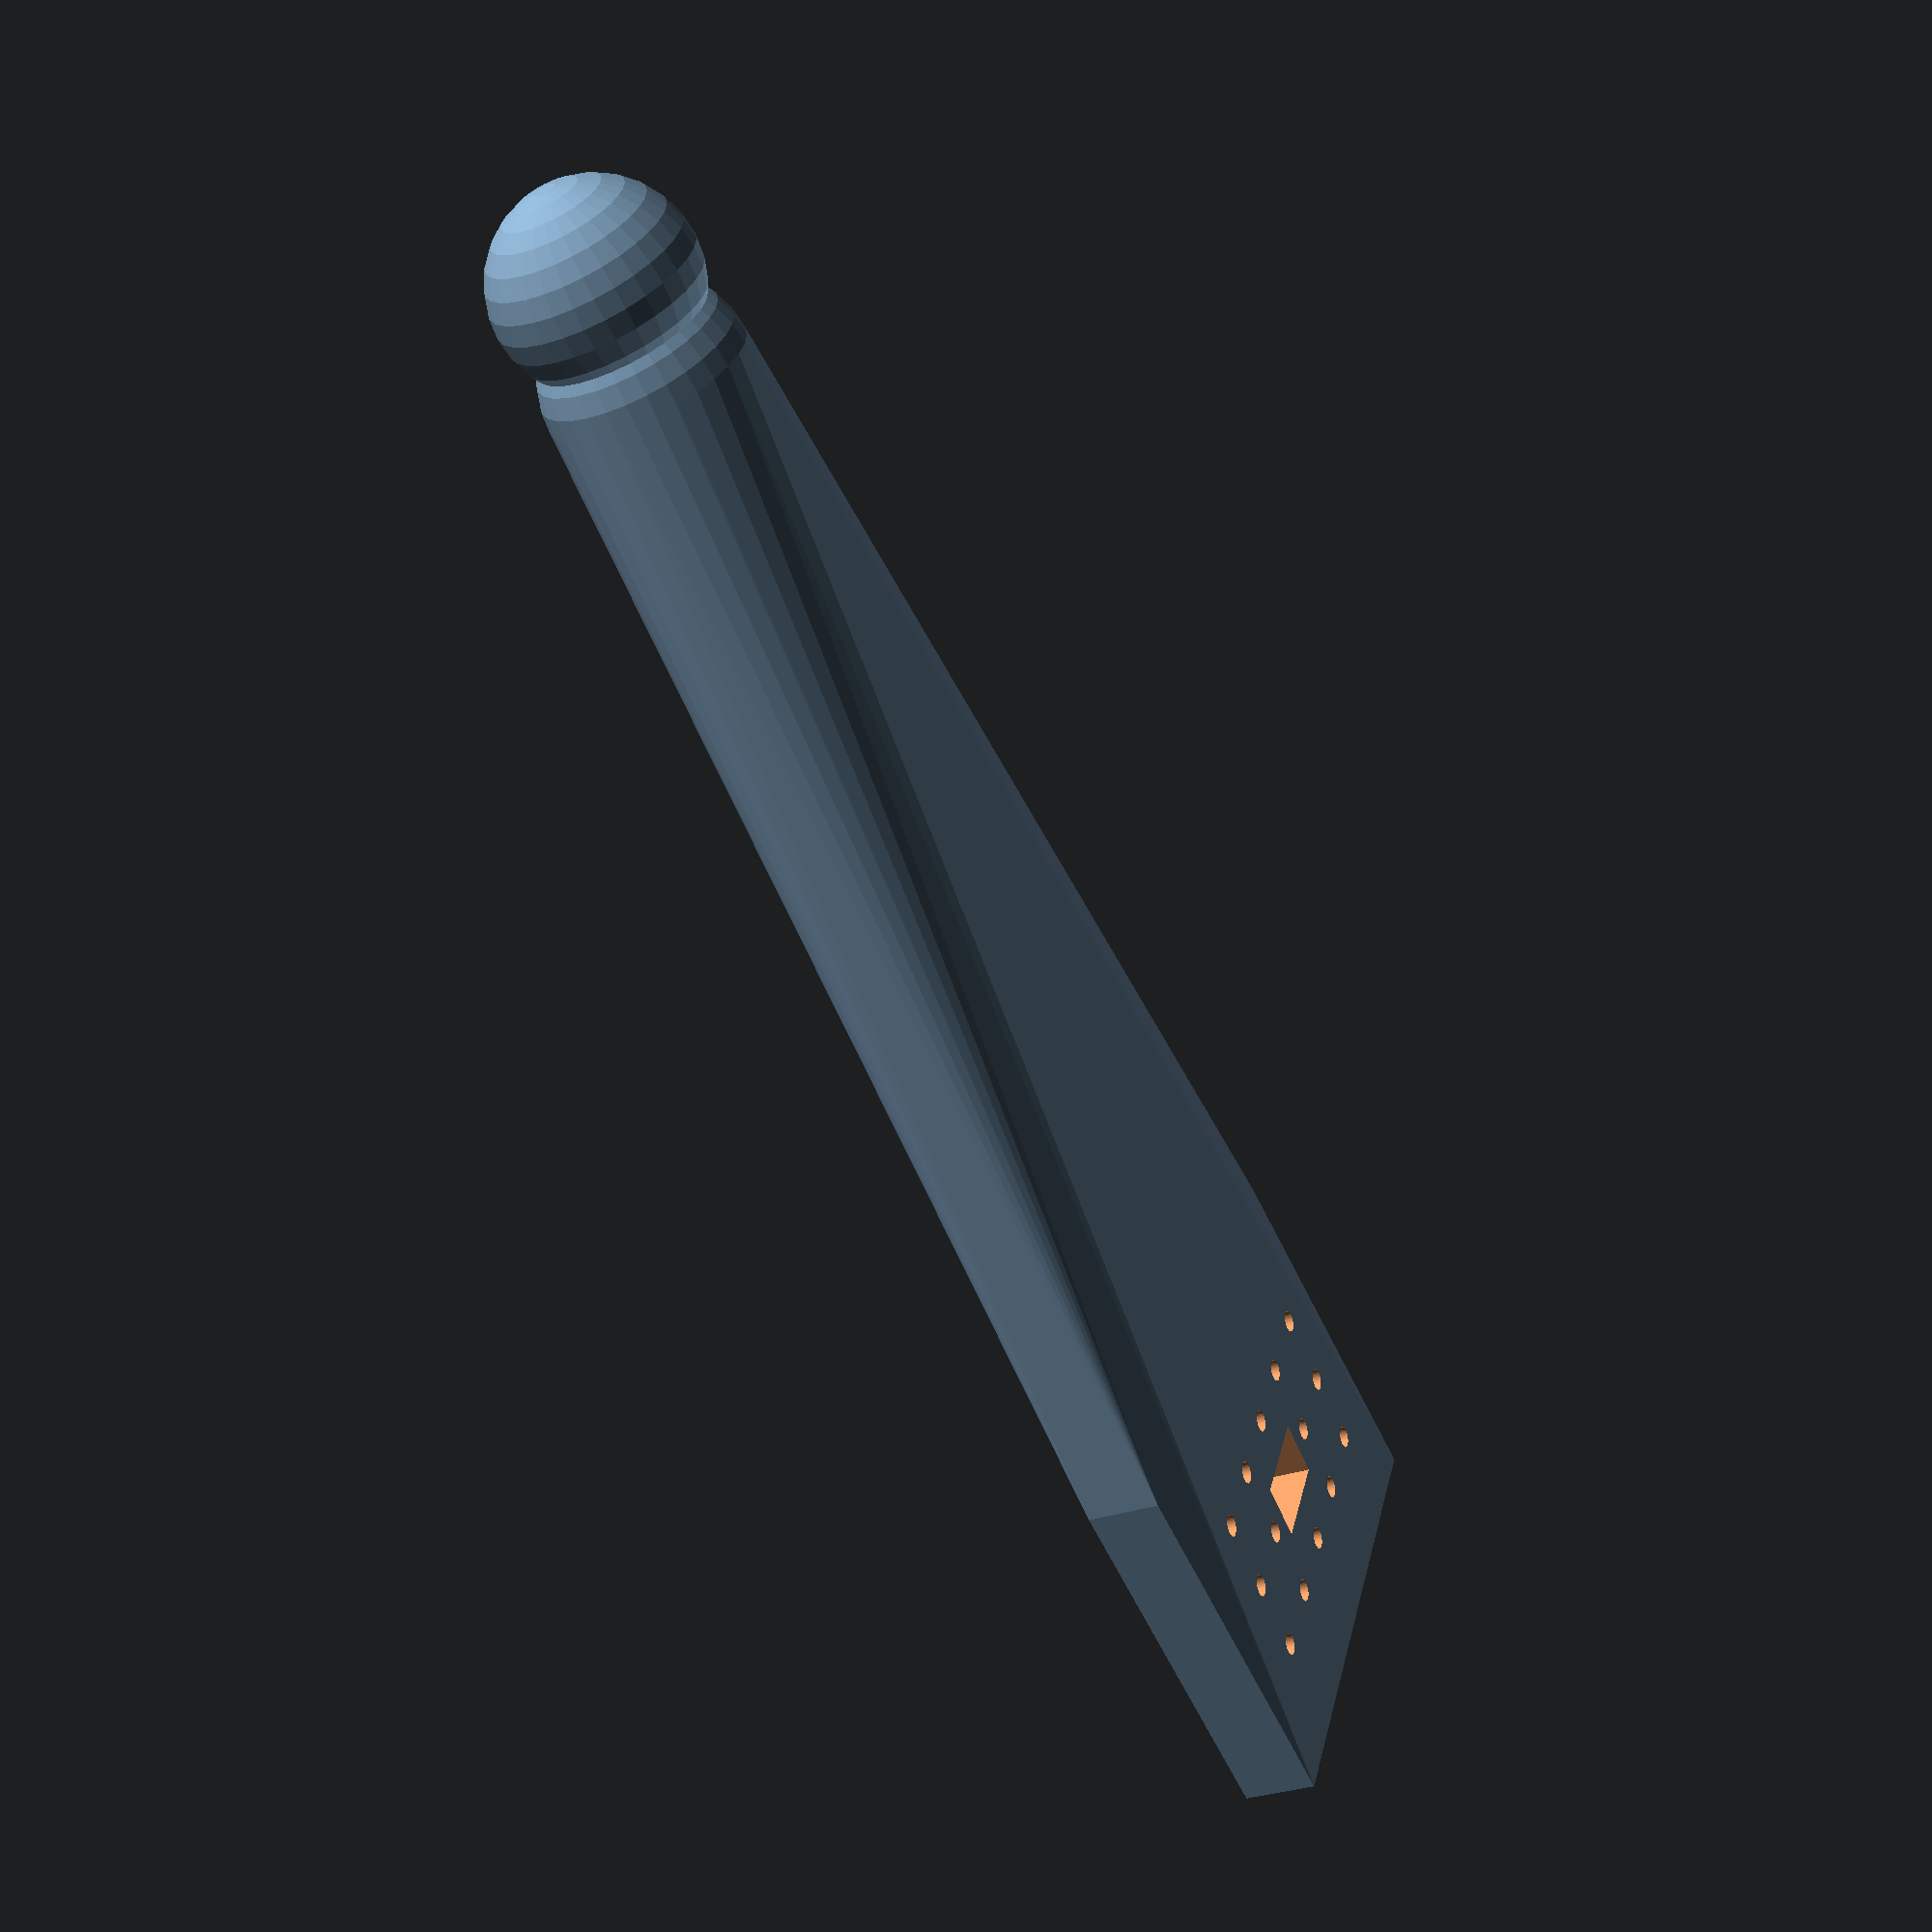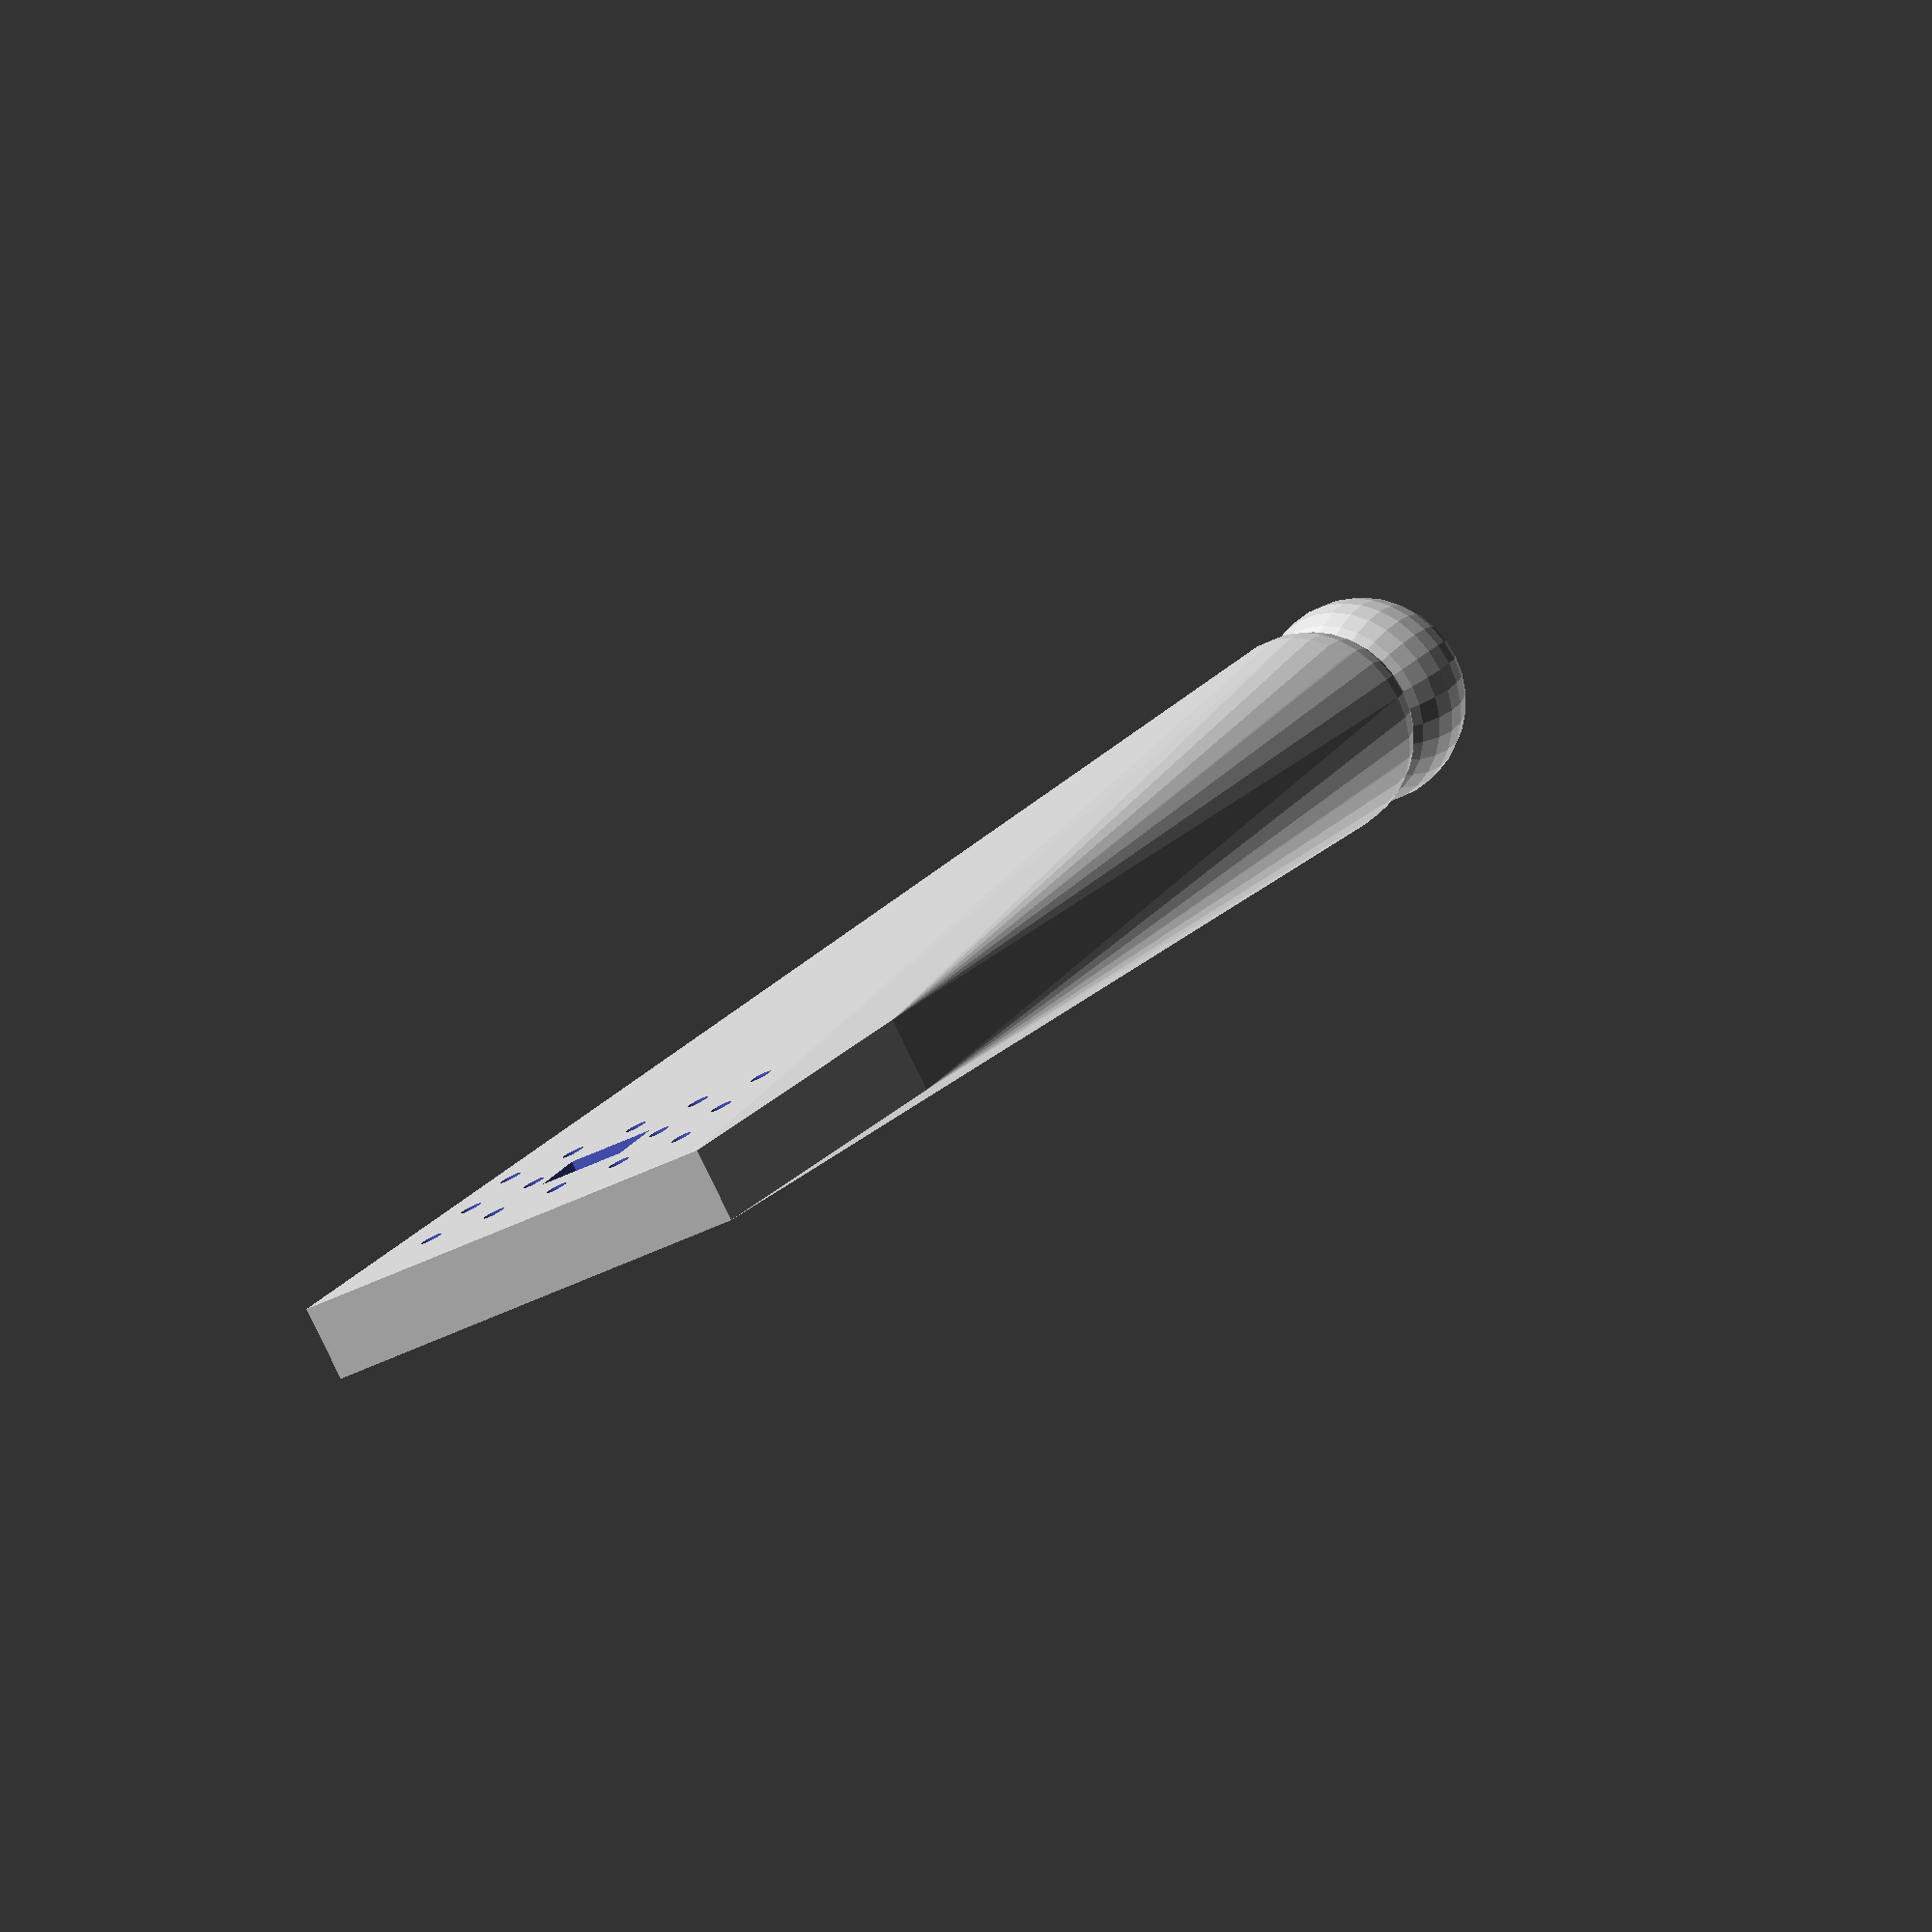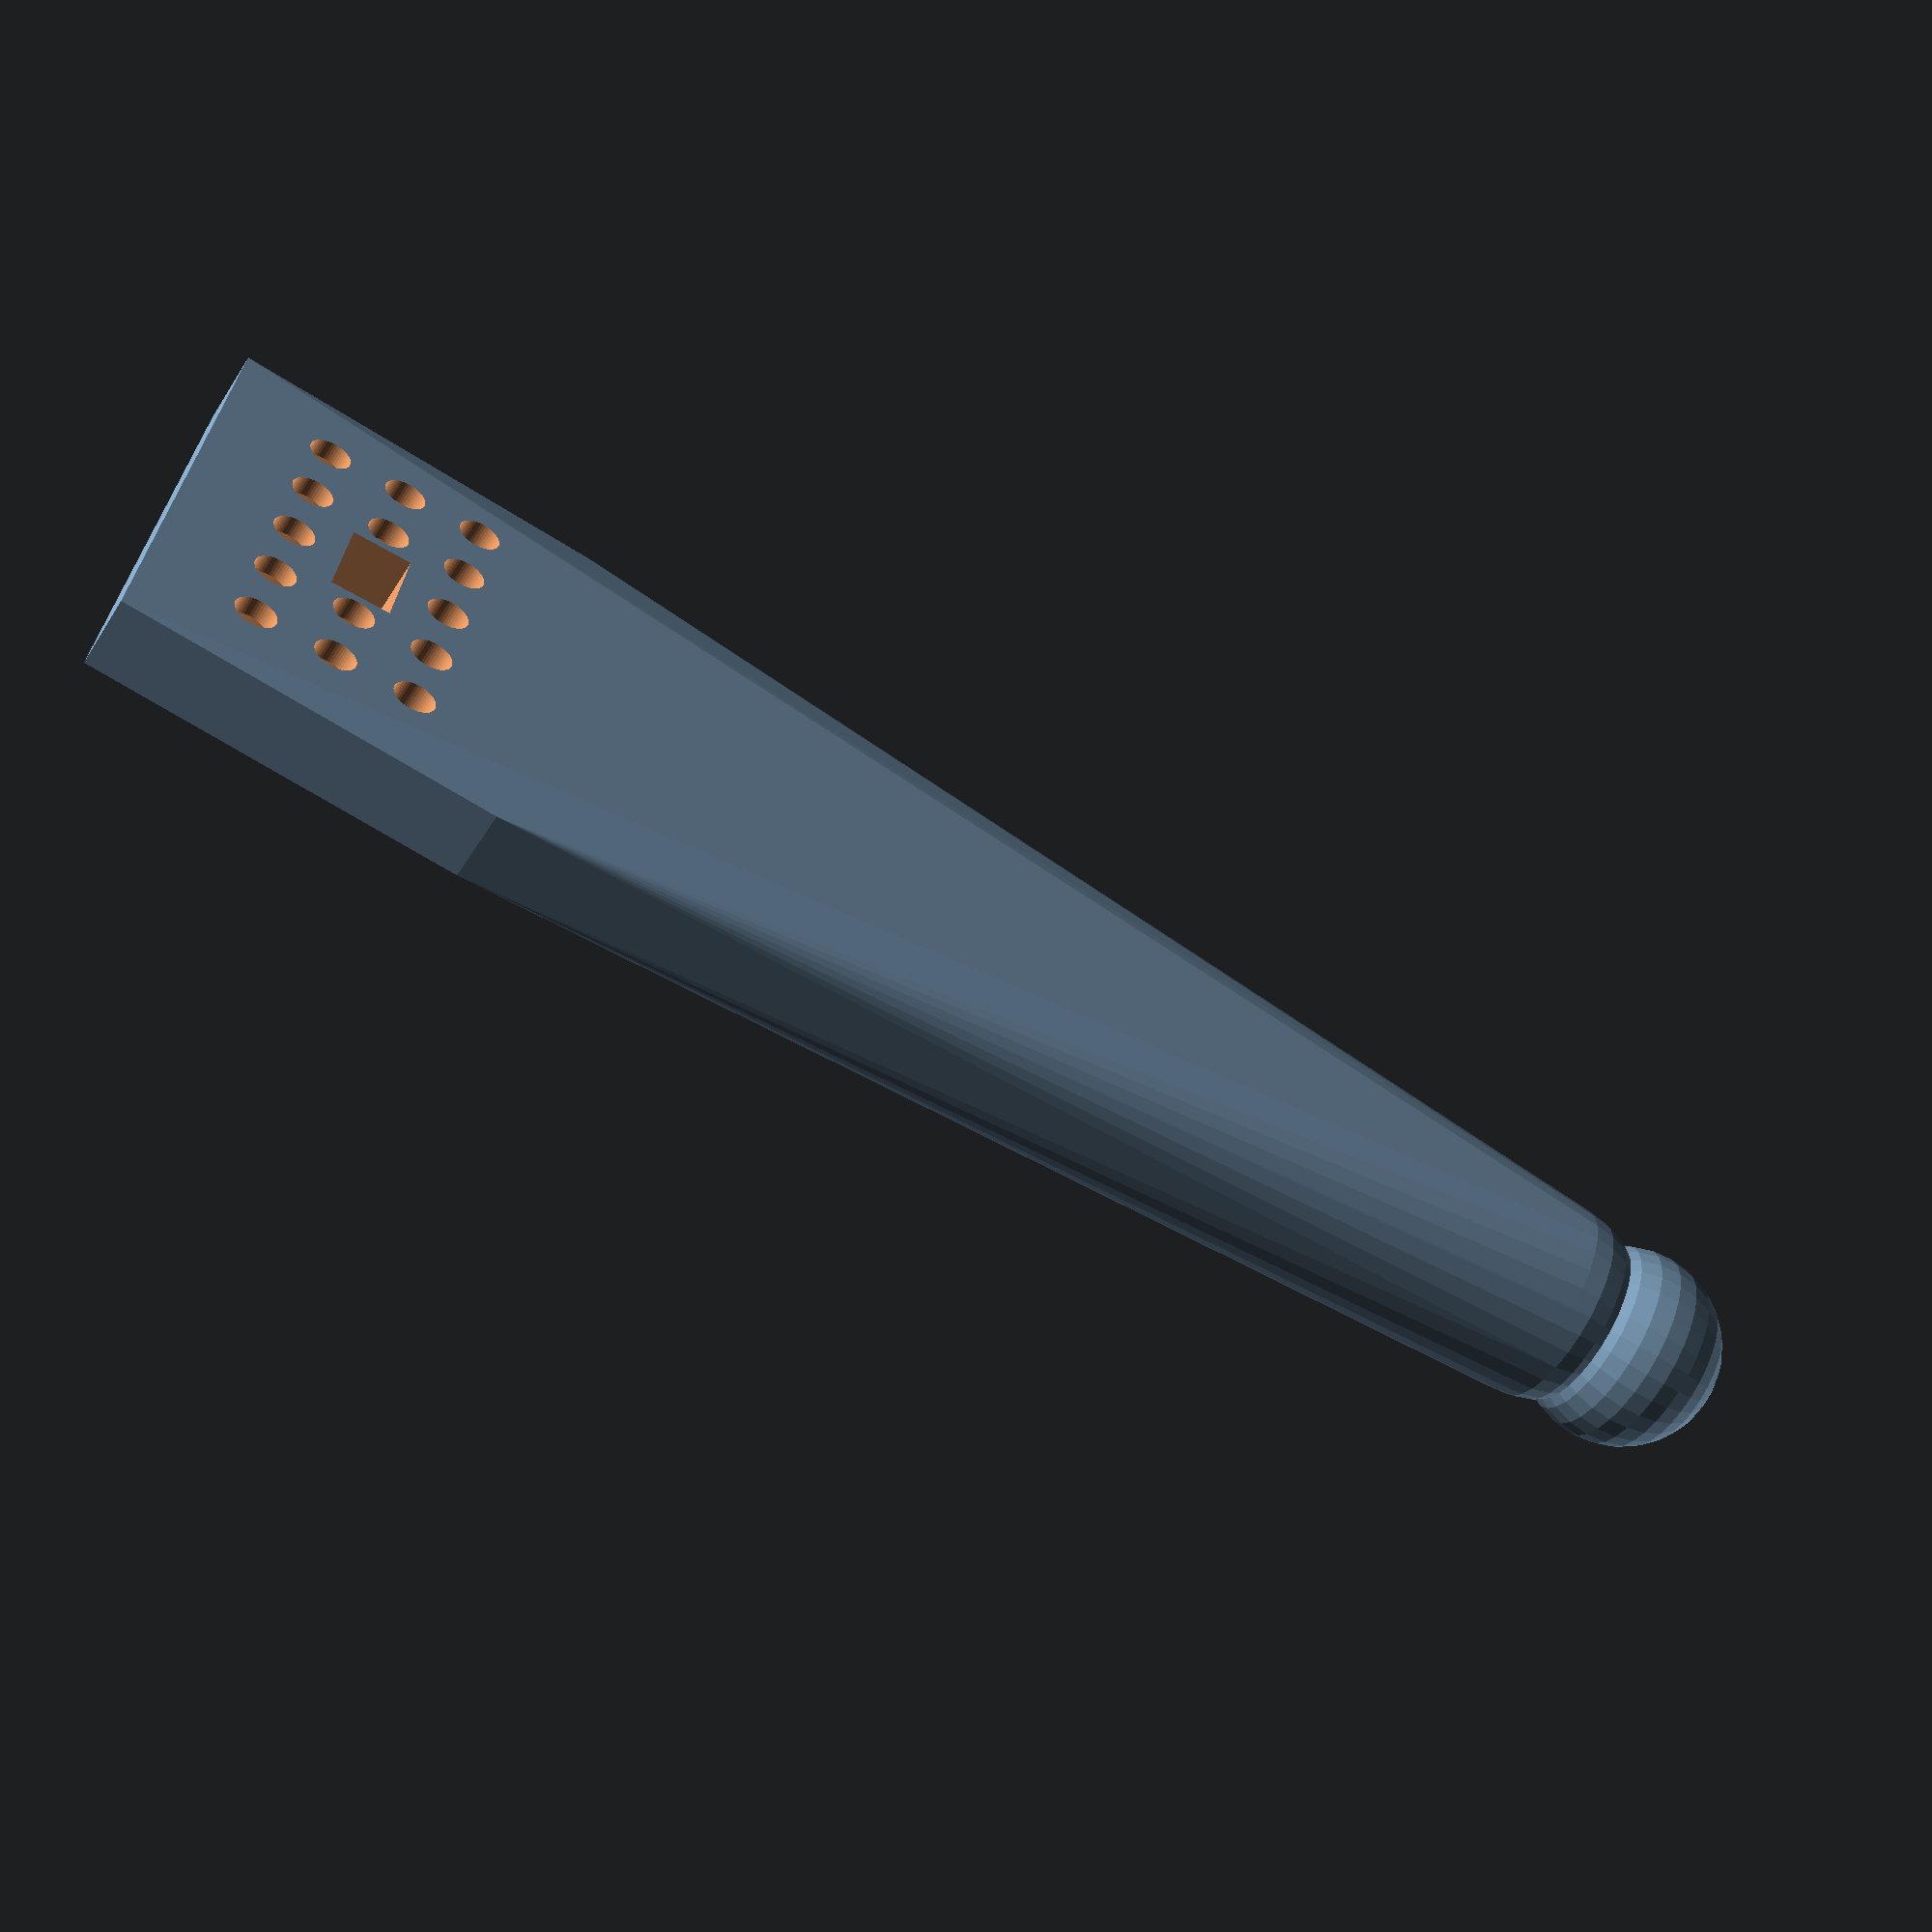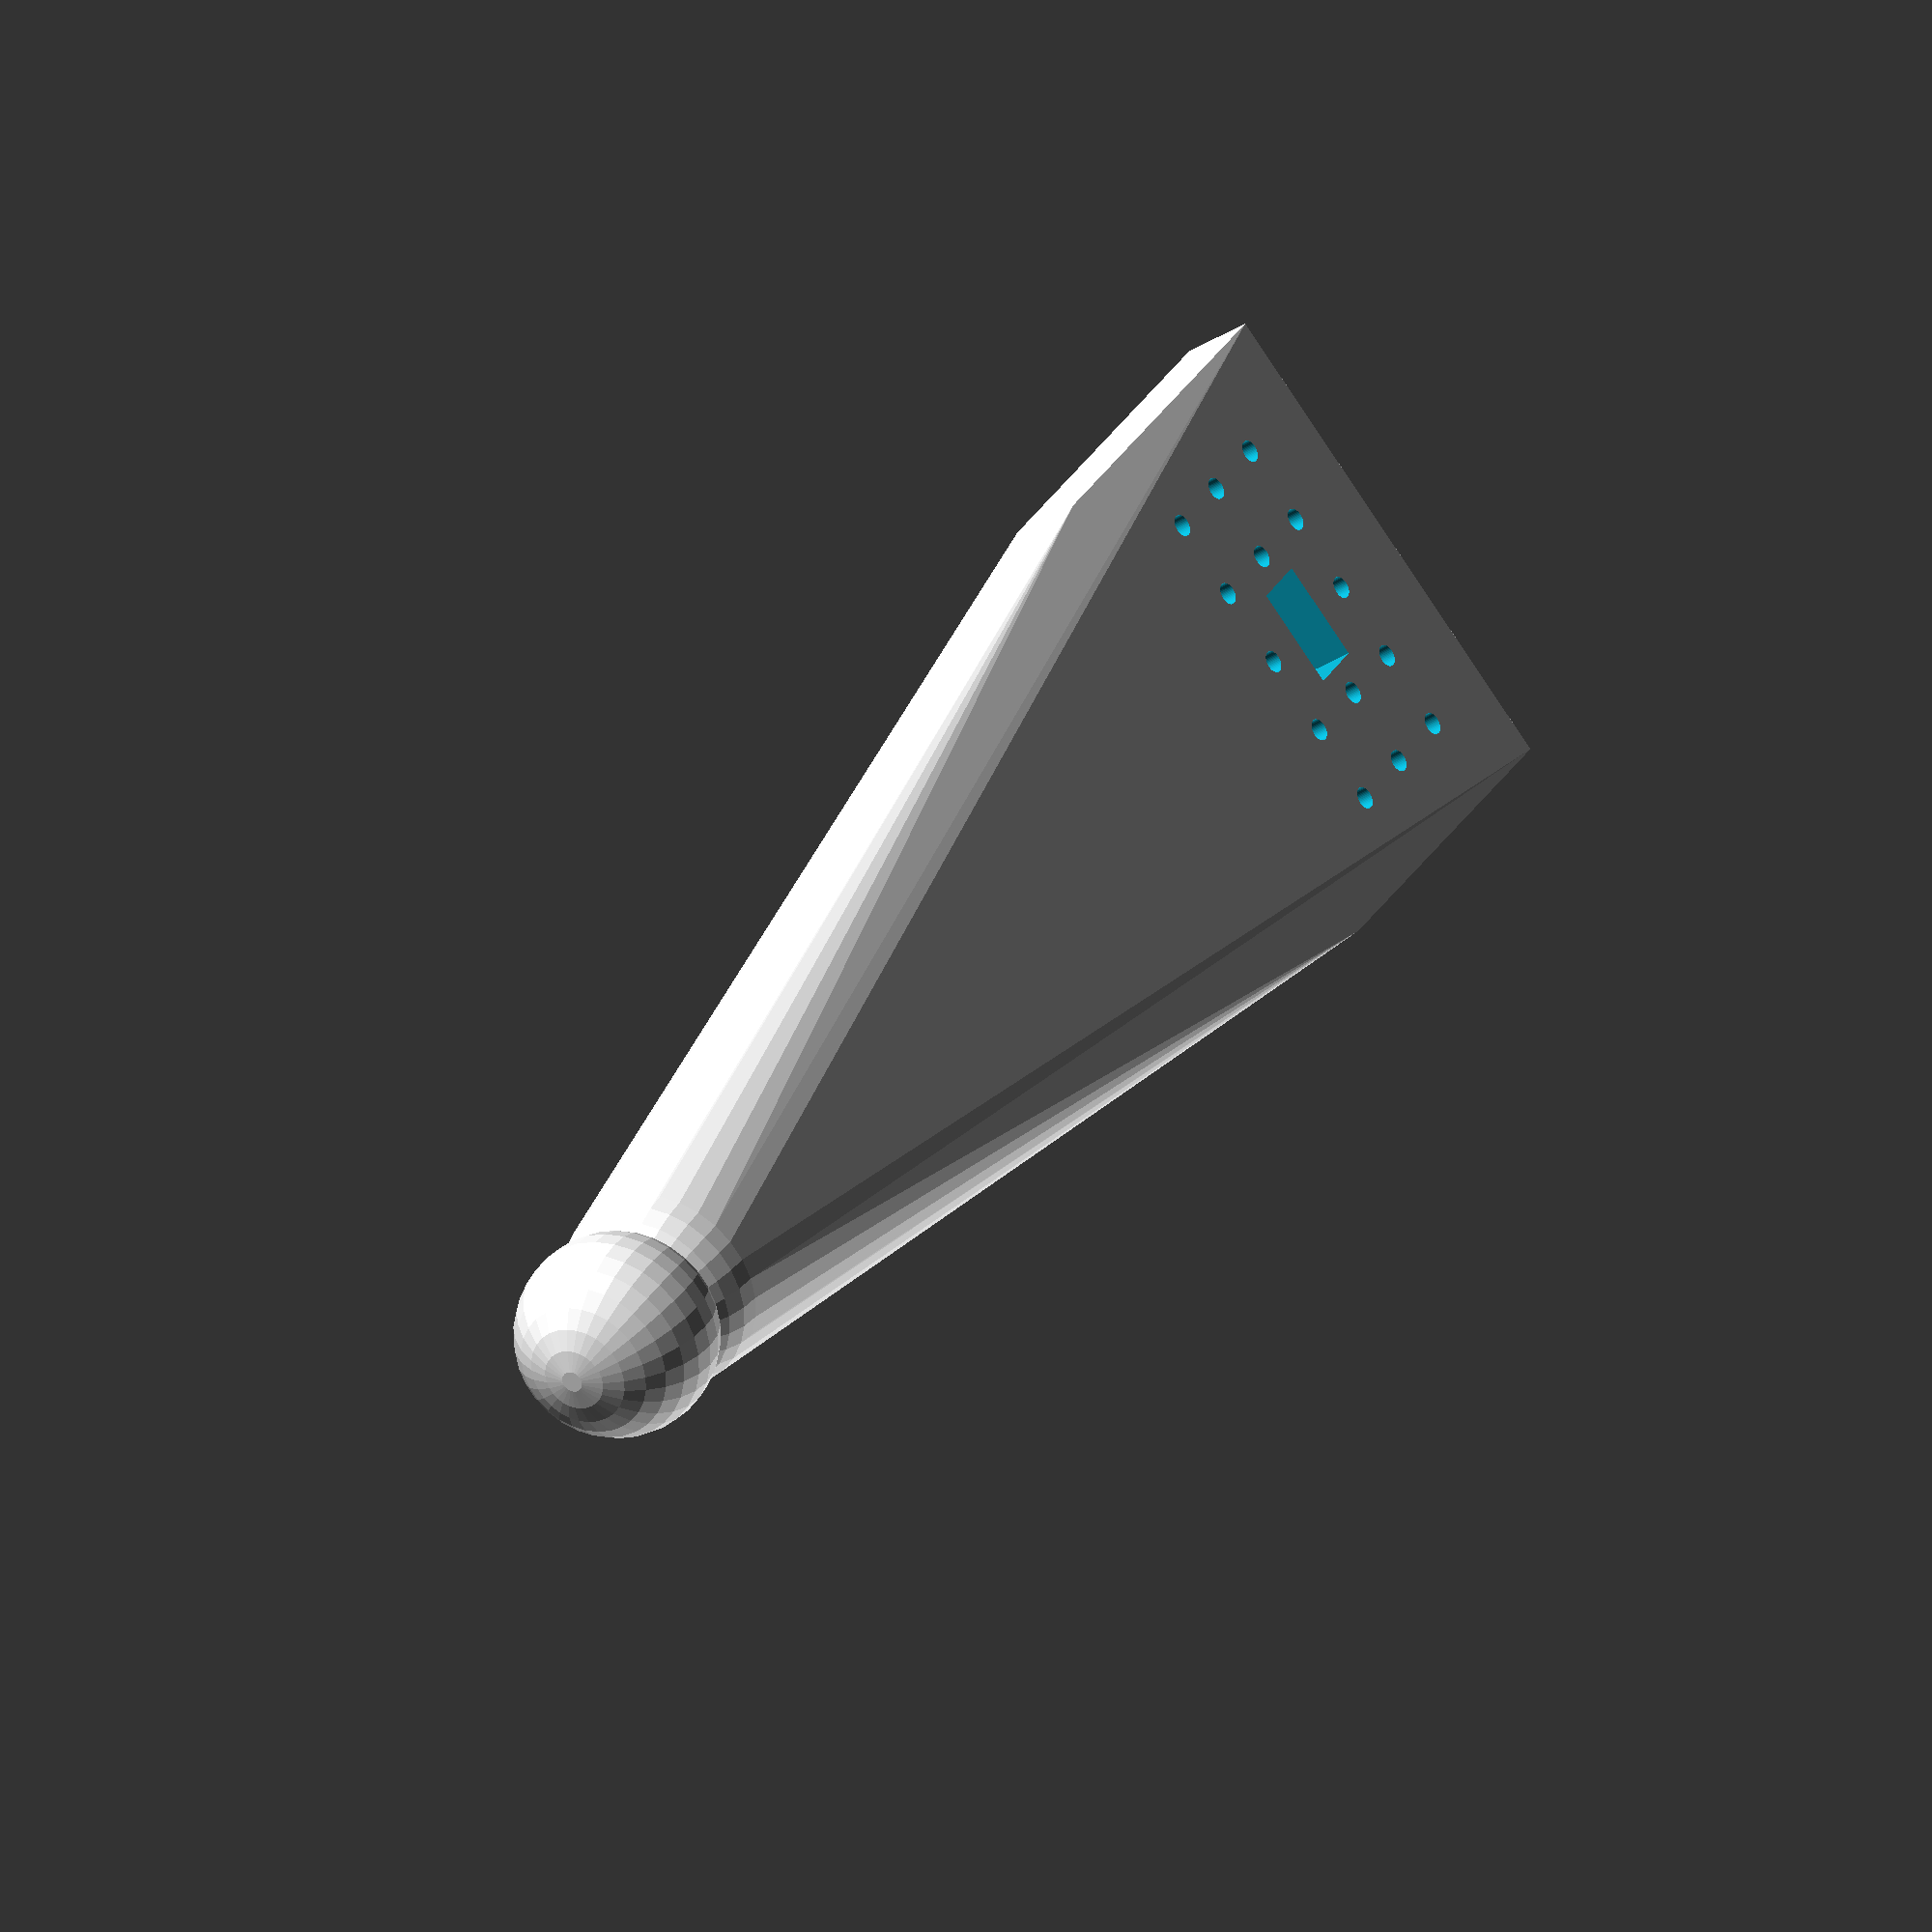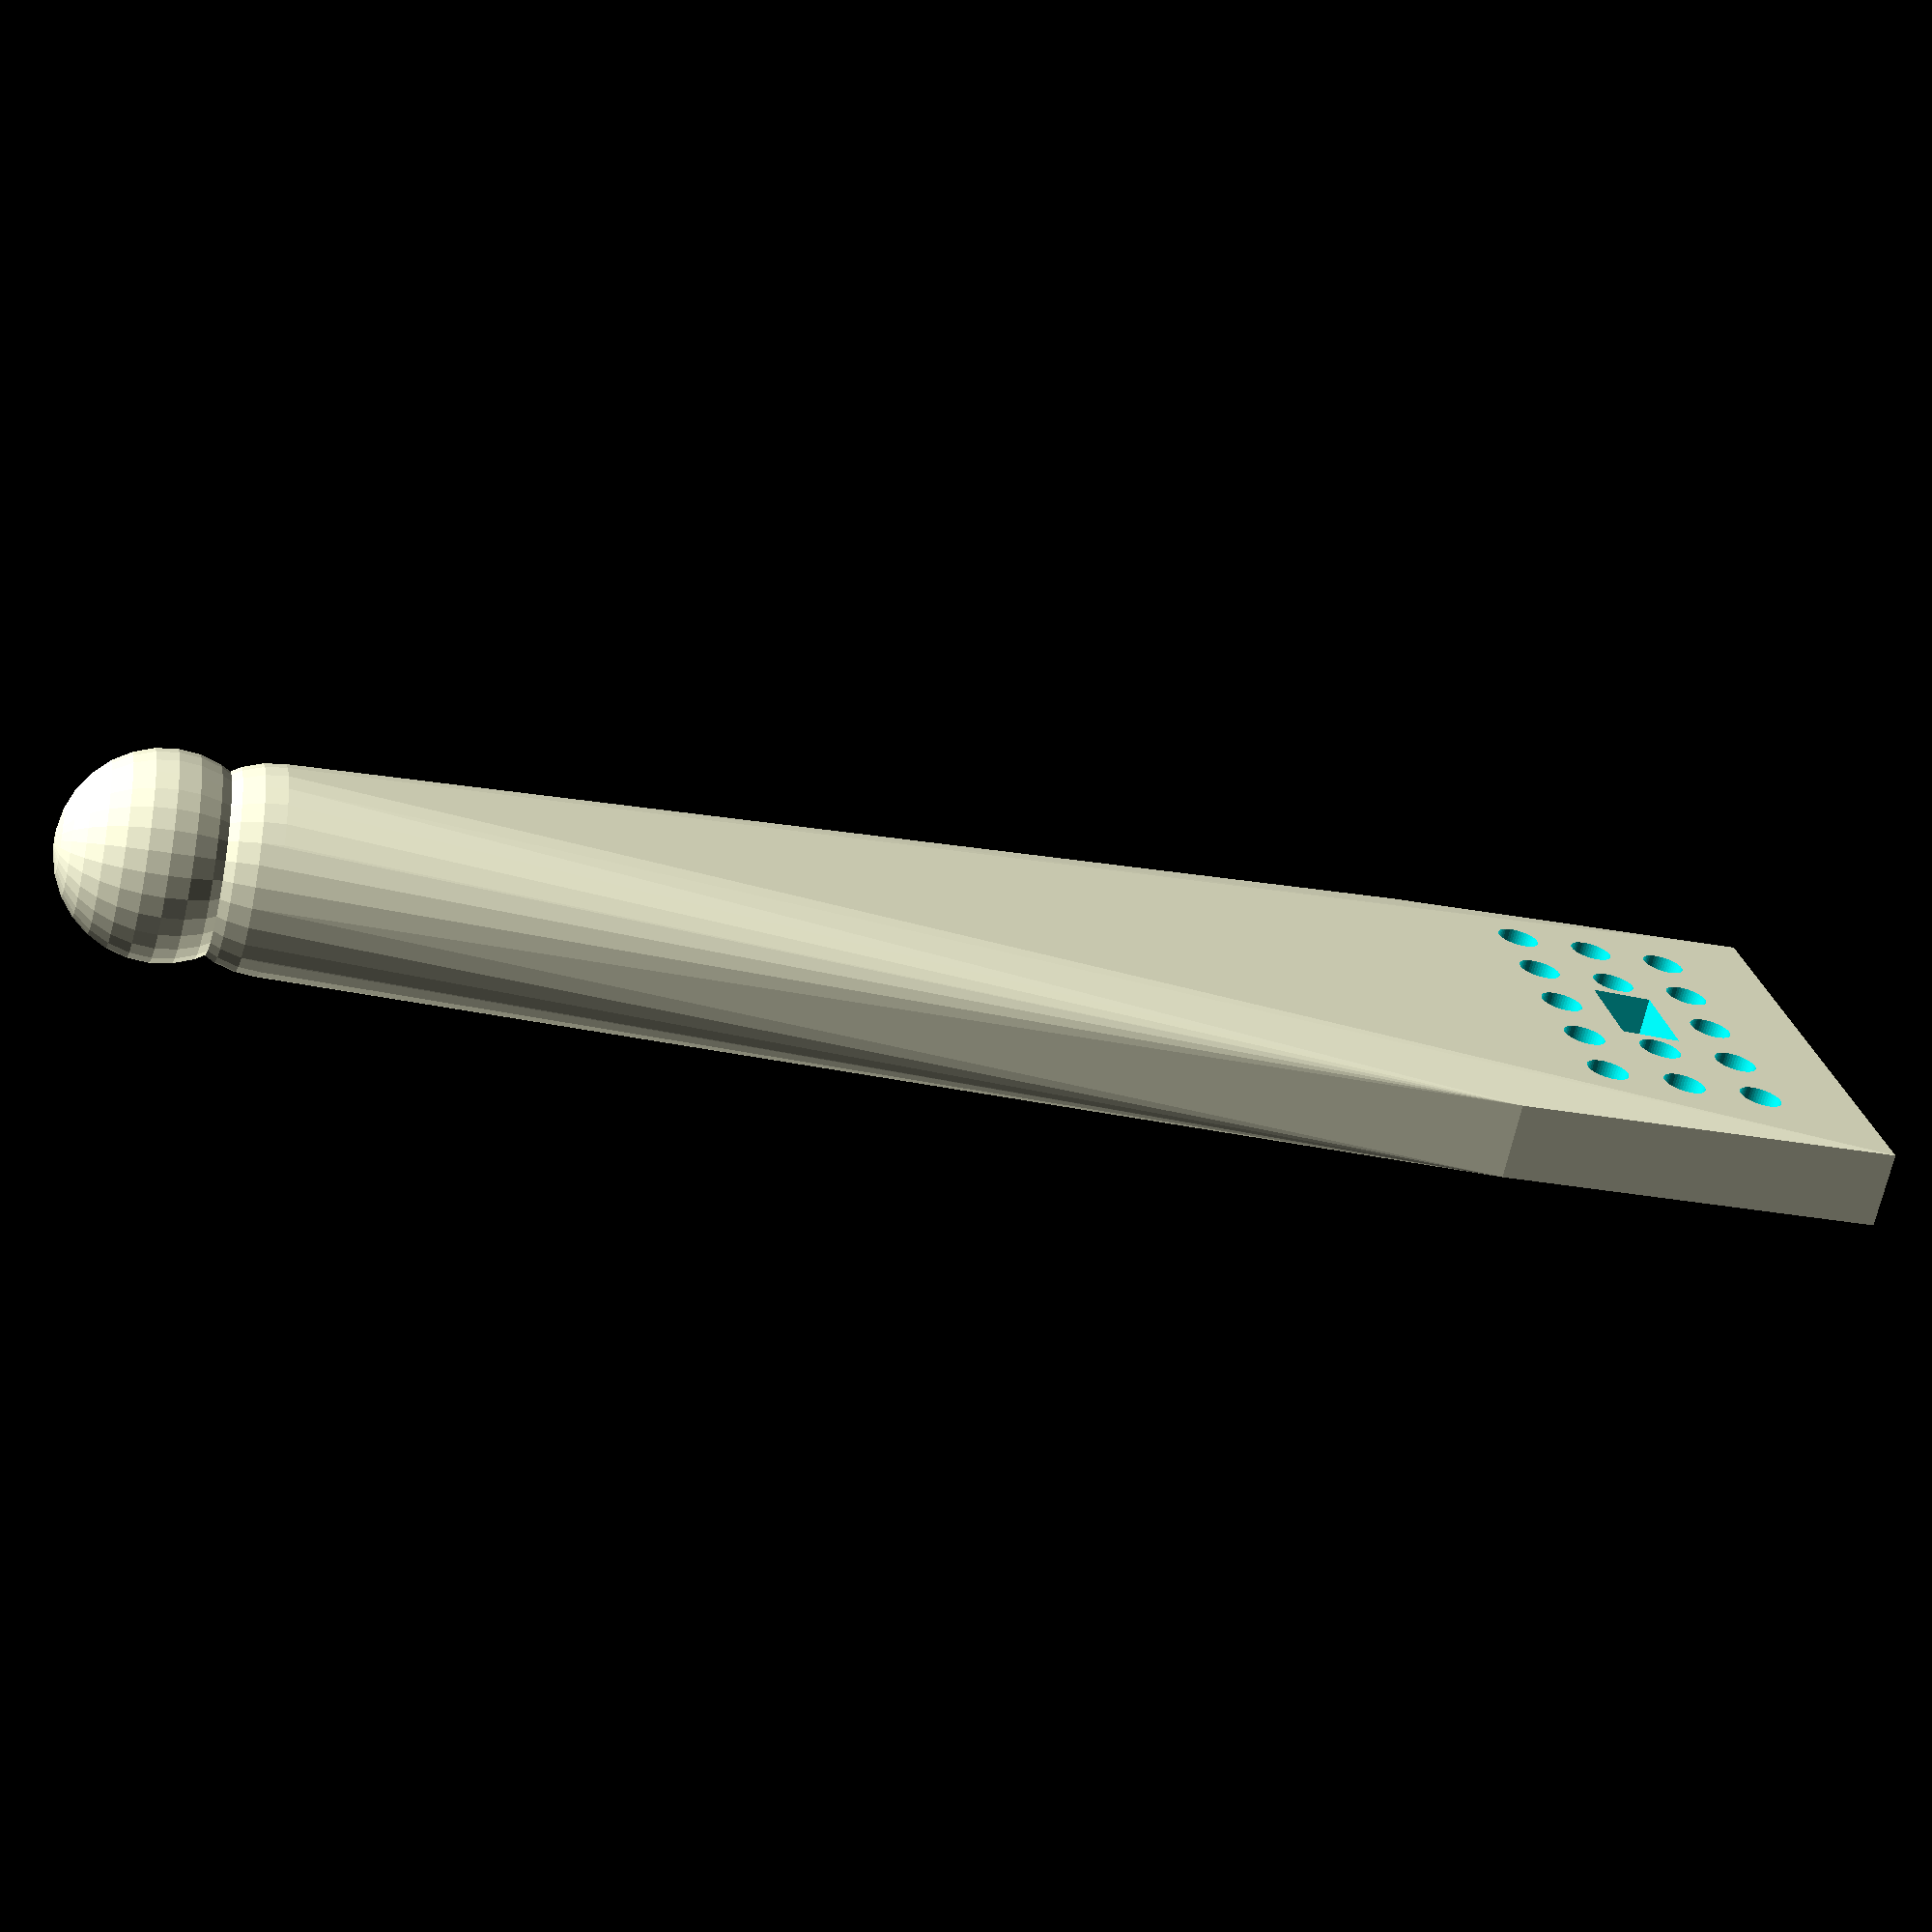
<openscad>
//
// This file is part of the hexapod-robi distribution (https://github.com/schwicke/hexapod-robi).
// Copyright (c) 2021 Ulrich Schwickerath
//
// This program is free software: you can redistribute it and/or modify
// it under the terms of the GNU General Public License as published by
// the Free Software Foundation, version 3.
//
// This program is distributed in the hope that it will be useful, but
// WITHOUT ANY WARRANTY; without even the implied warranty of
// MERCHANTABILITY or FITNESS FOR A PARTICULAR PURPOSE. See the GNU
// General Public License for more details.
//
// You should have received a copy of the GNU General Public License
// along with this program. If not, see <http://www.gnu.org/licenses/>.
//

// definces common bits for the Robot
//
module screwhole_mX(d){
   height = 40;
   headlength = 0.6*d/2+0.1;
   translate([0,2,0]){
     rotate([90, 0, 0]){
       translate([0, 0, headlength/2]){
         translate([0, 0, height/2])
         cylinder(h=height, r=d/2+0.1, center=true, $fn=50);
         cylinder(h=10*headlength, r=d+0.1, center=true, $fn=50);
       }
     }
   }
}

difference(){
  hull(){
    hull(){
      translate([0, 0, 5])
        cube([50, 7.5, 38], center=true);
      translate([0, 0, -100])
        cylinder(h=40, r=5, center=true);
    }
    translate([0, 0, -130])
    sphere(r=10);
  }
  translate([-16, 4.1, 13]){
    screwhole_mX(2);
  }
  translate([-8, 4.1, 13]){
    screwhole_mX(2);
  }
  translate([0, 4.1, 13]){
    screwhole_mX(2);
  }
  translate([8, 4.1, 13]){
    screwhole_mX(2);
  }
  translate([16, 4.1, 13]){
    screwhole_mX(2);
  }
  translate([-16, 4.1, 5]){
    screwhole_mX(2);
  }
  translate([-8, 4.1, 5]){
    screwhole_mX(2);
  }
  translate([0, 4.1, 5]){
    cube([10,50,6], center=true);
  }
  translate([8, 4.1, 5]){
    screwhole_mX(2);
  }
  translate([16, 4.1, 5]){
    screwhole_mX(2);
  }
  translate([-16, 4.1, -3]){
    screwhole_mX(2);
  }
  translate([-8, 4.1, -3]){
    screwhole_mX(2);
  }
  translate([0, 4.1, -3]){
    screwhole_mX(2);
  }
  translate([8, 4.1, -3]){
    screwhole_mX(2);
  }
  translate([16, 4.1, -3]){
    screwhole_mX(2);
  }
 }
 
translate([0, 0, -140])
sphere(r=10);

</openscad>
<views>
elev=240.4 azim=255.3 roll=334.7 proj=p view=wireframe
elev=157.7 azim=329.7 roll=150.4 proj=o view=solid
elev=66.7 azim=100.6 roll=57.7 proj=p view=wireframe
elev=149.3 azim=307.5 roll=334.2 proj=o view=solid
elev=209.2 azim=127.9 roll=285.7 proj=p view=wireframe
</views>
